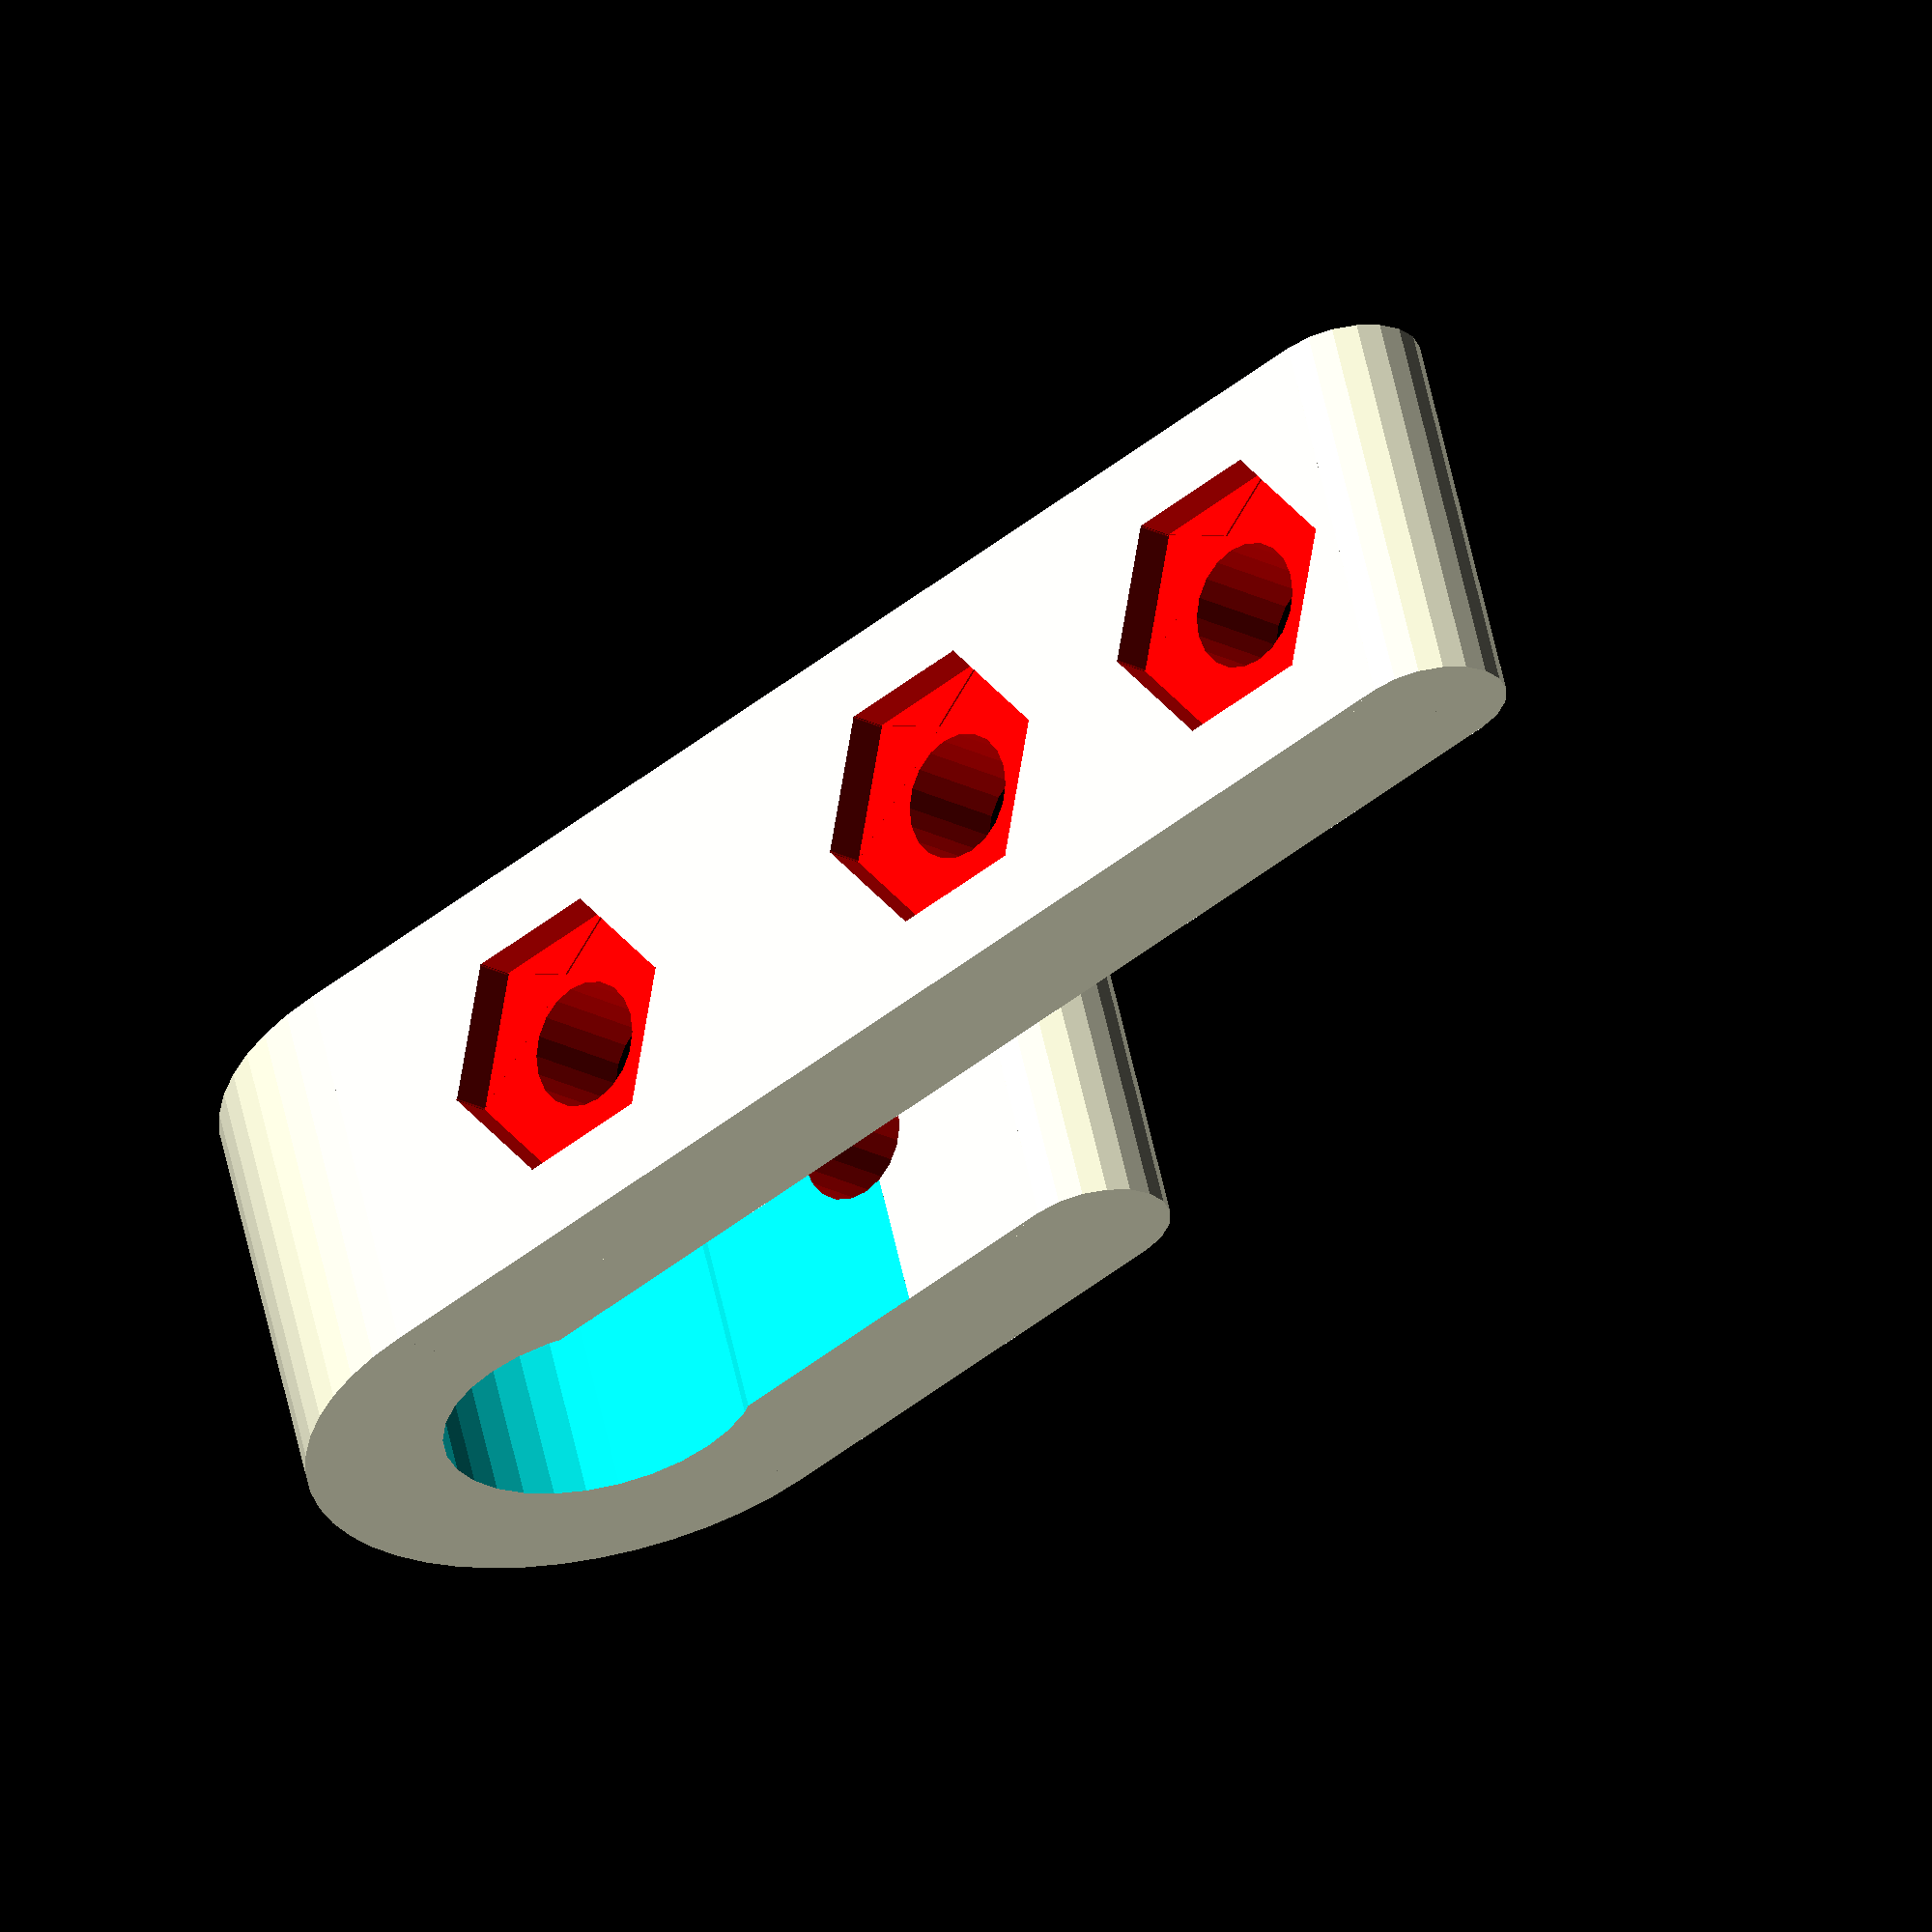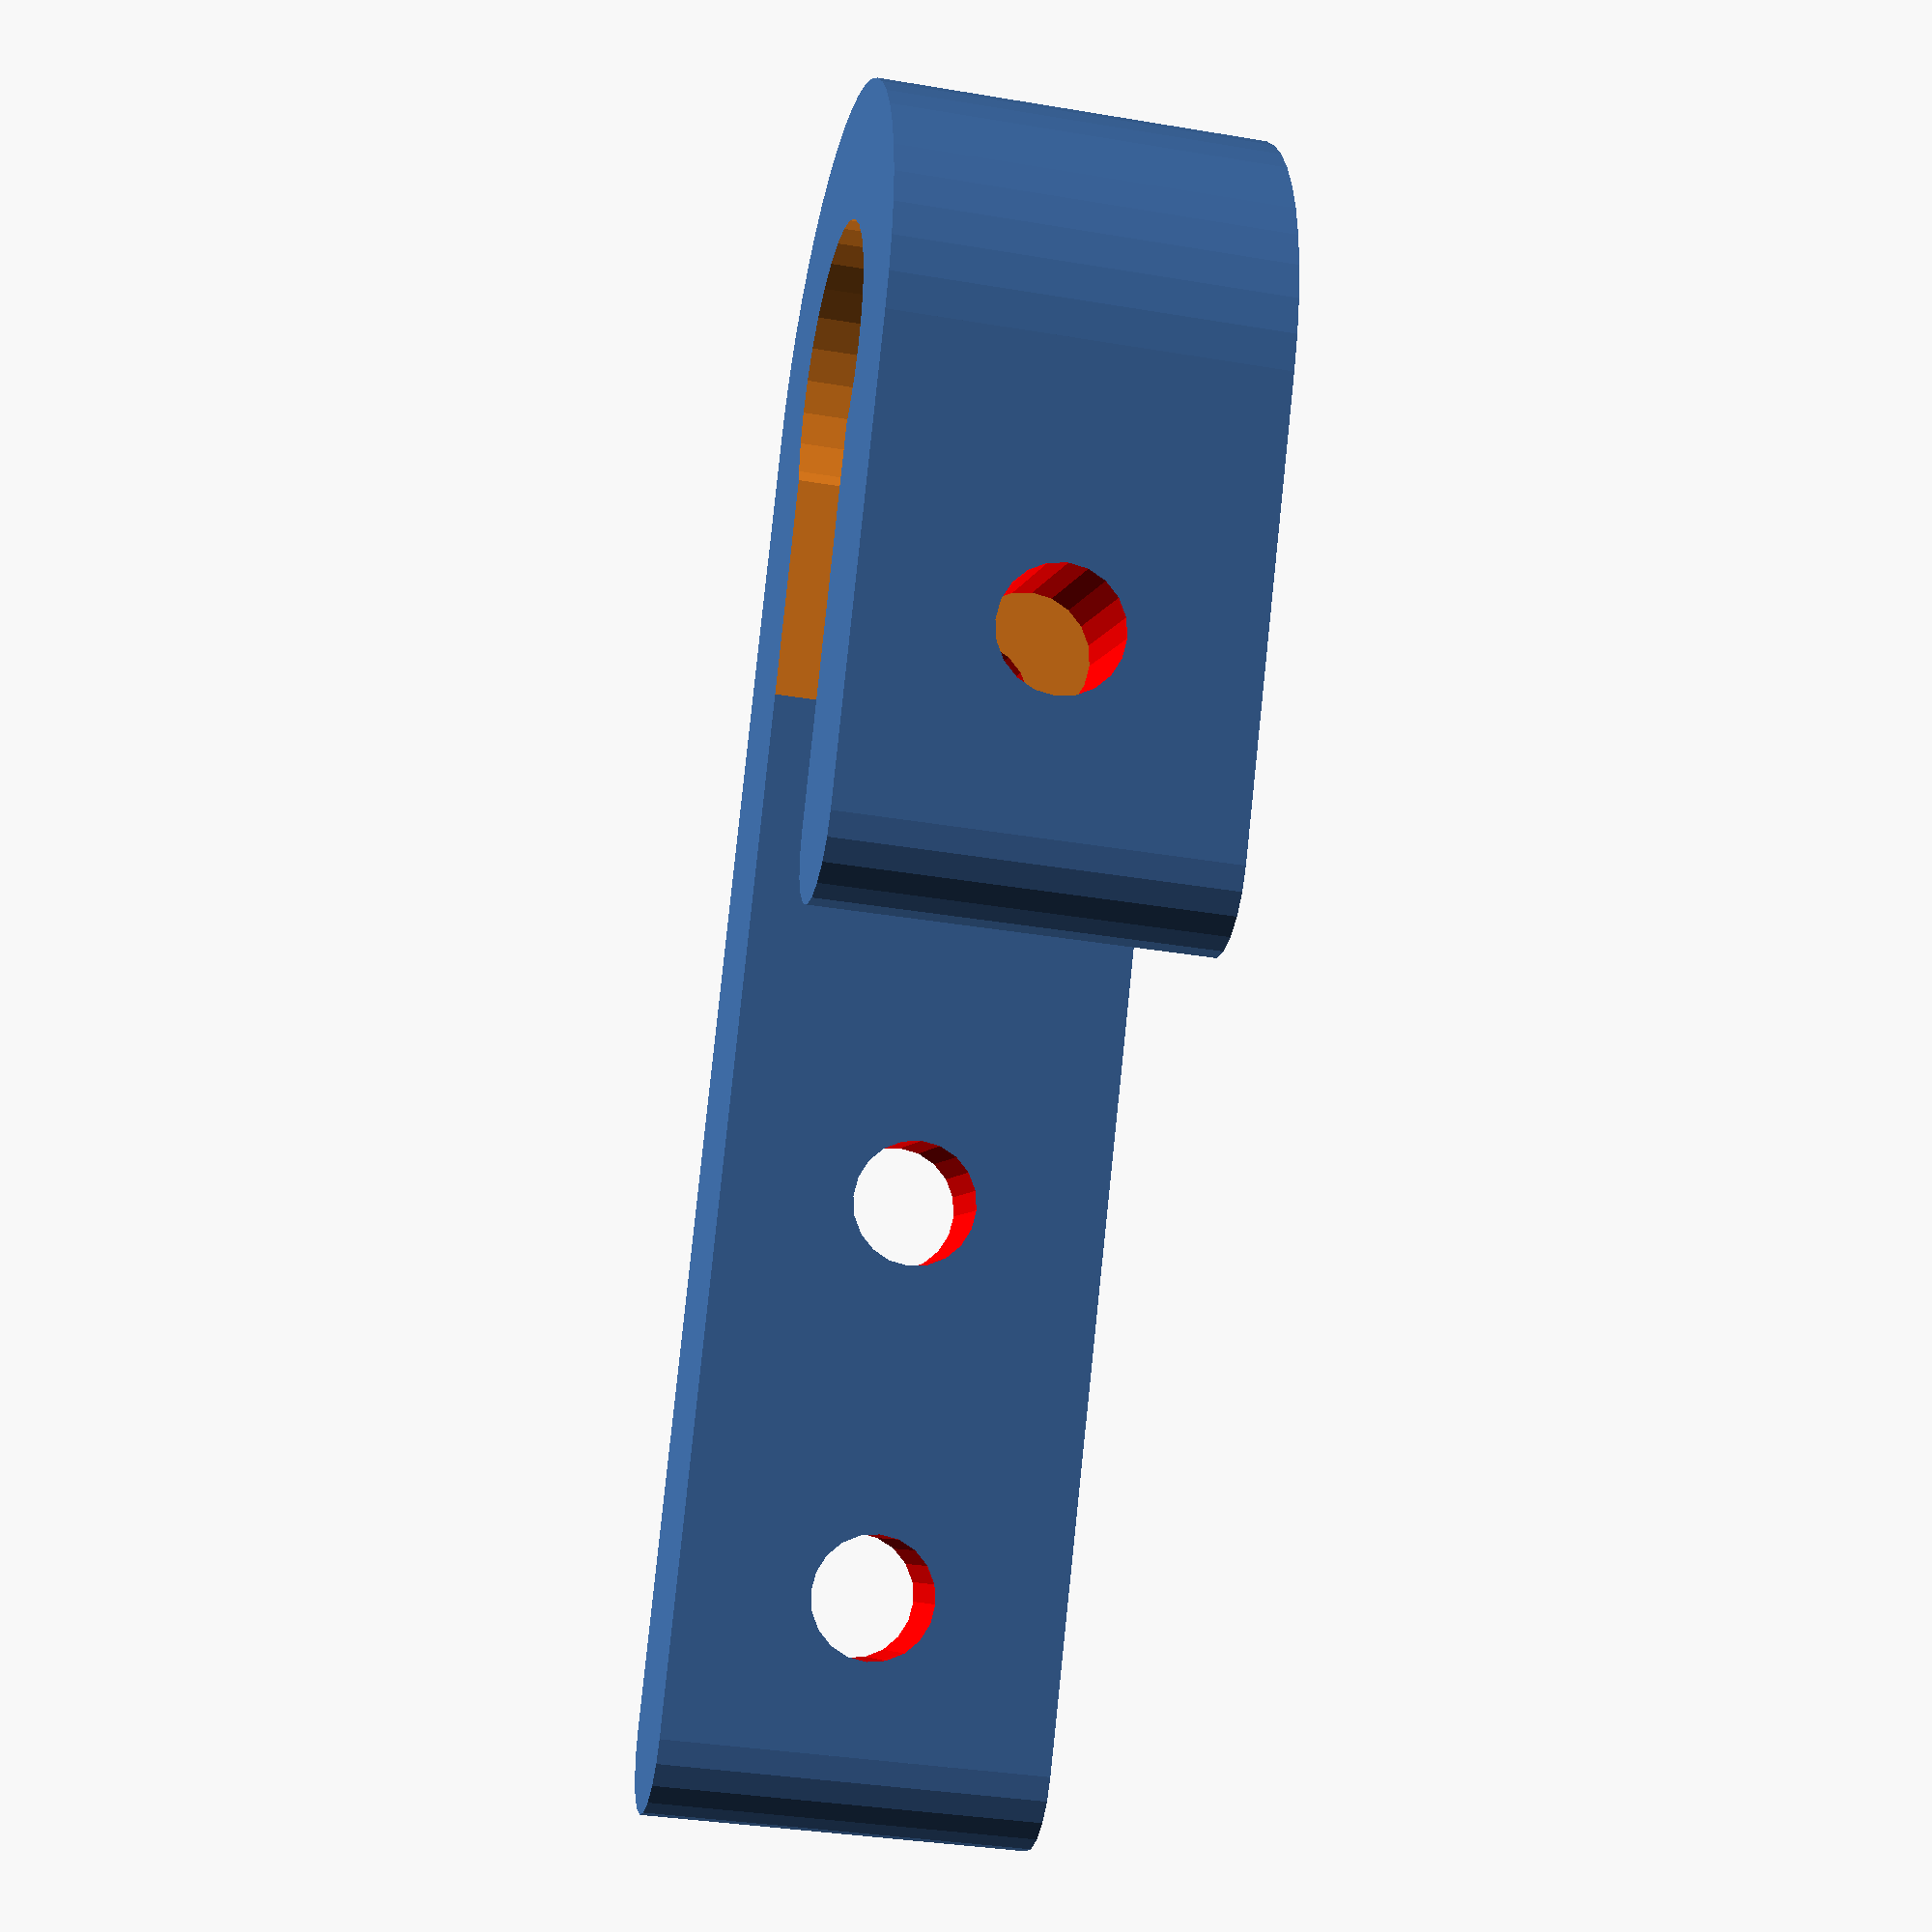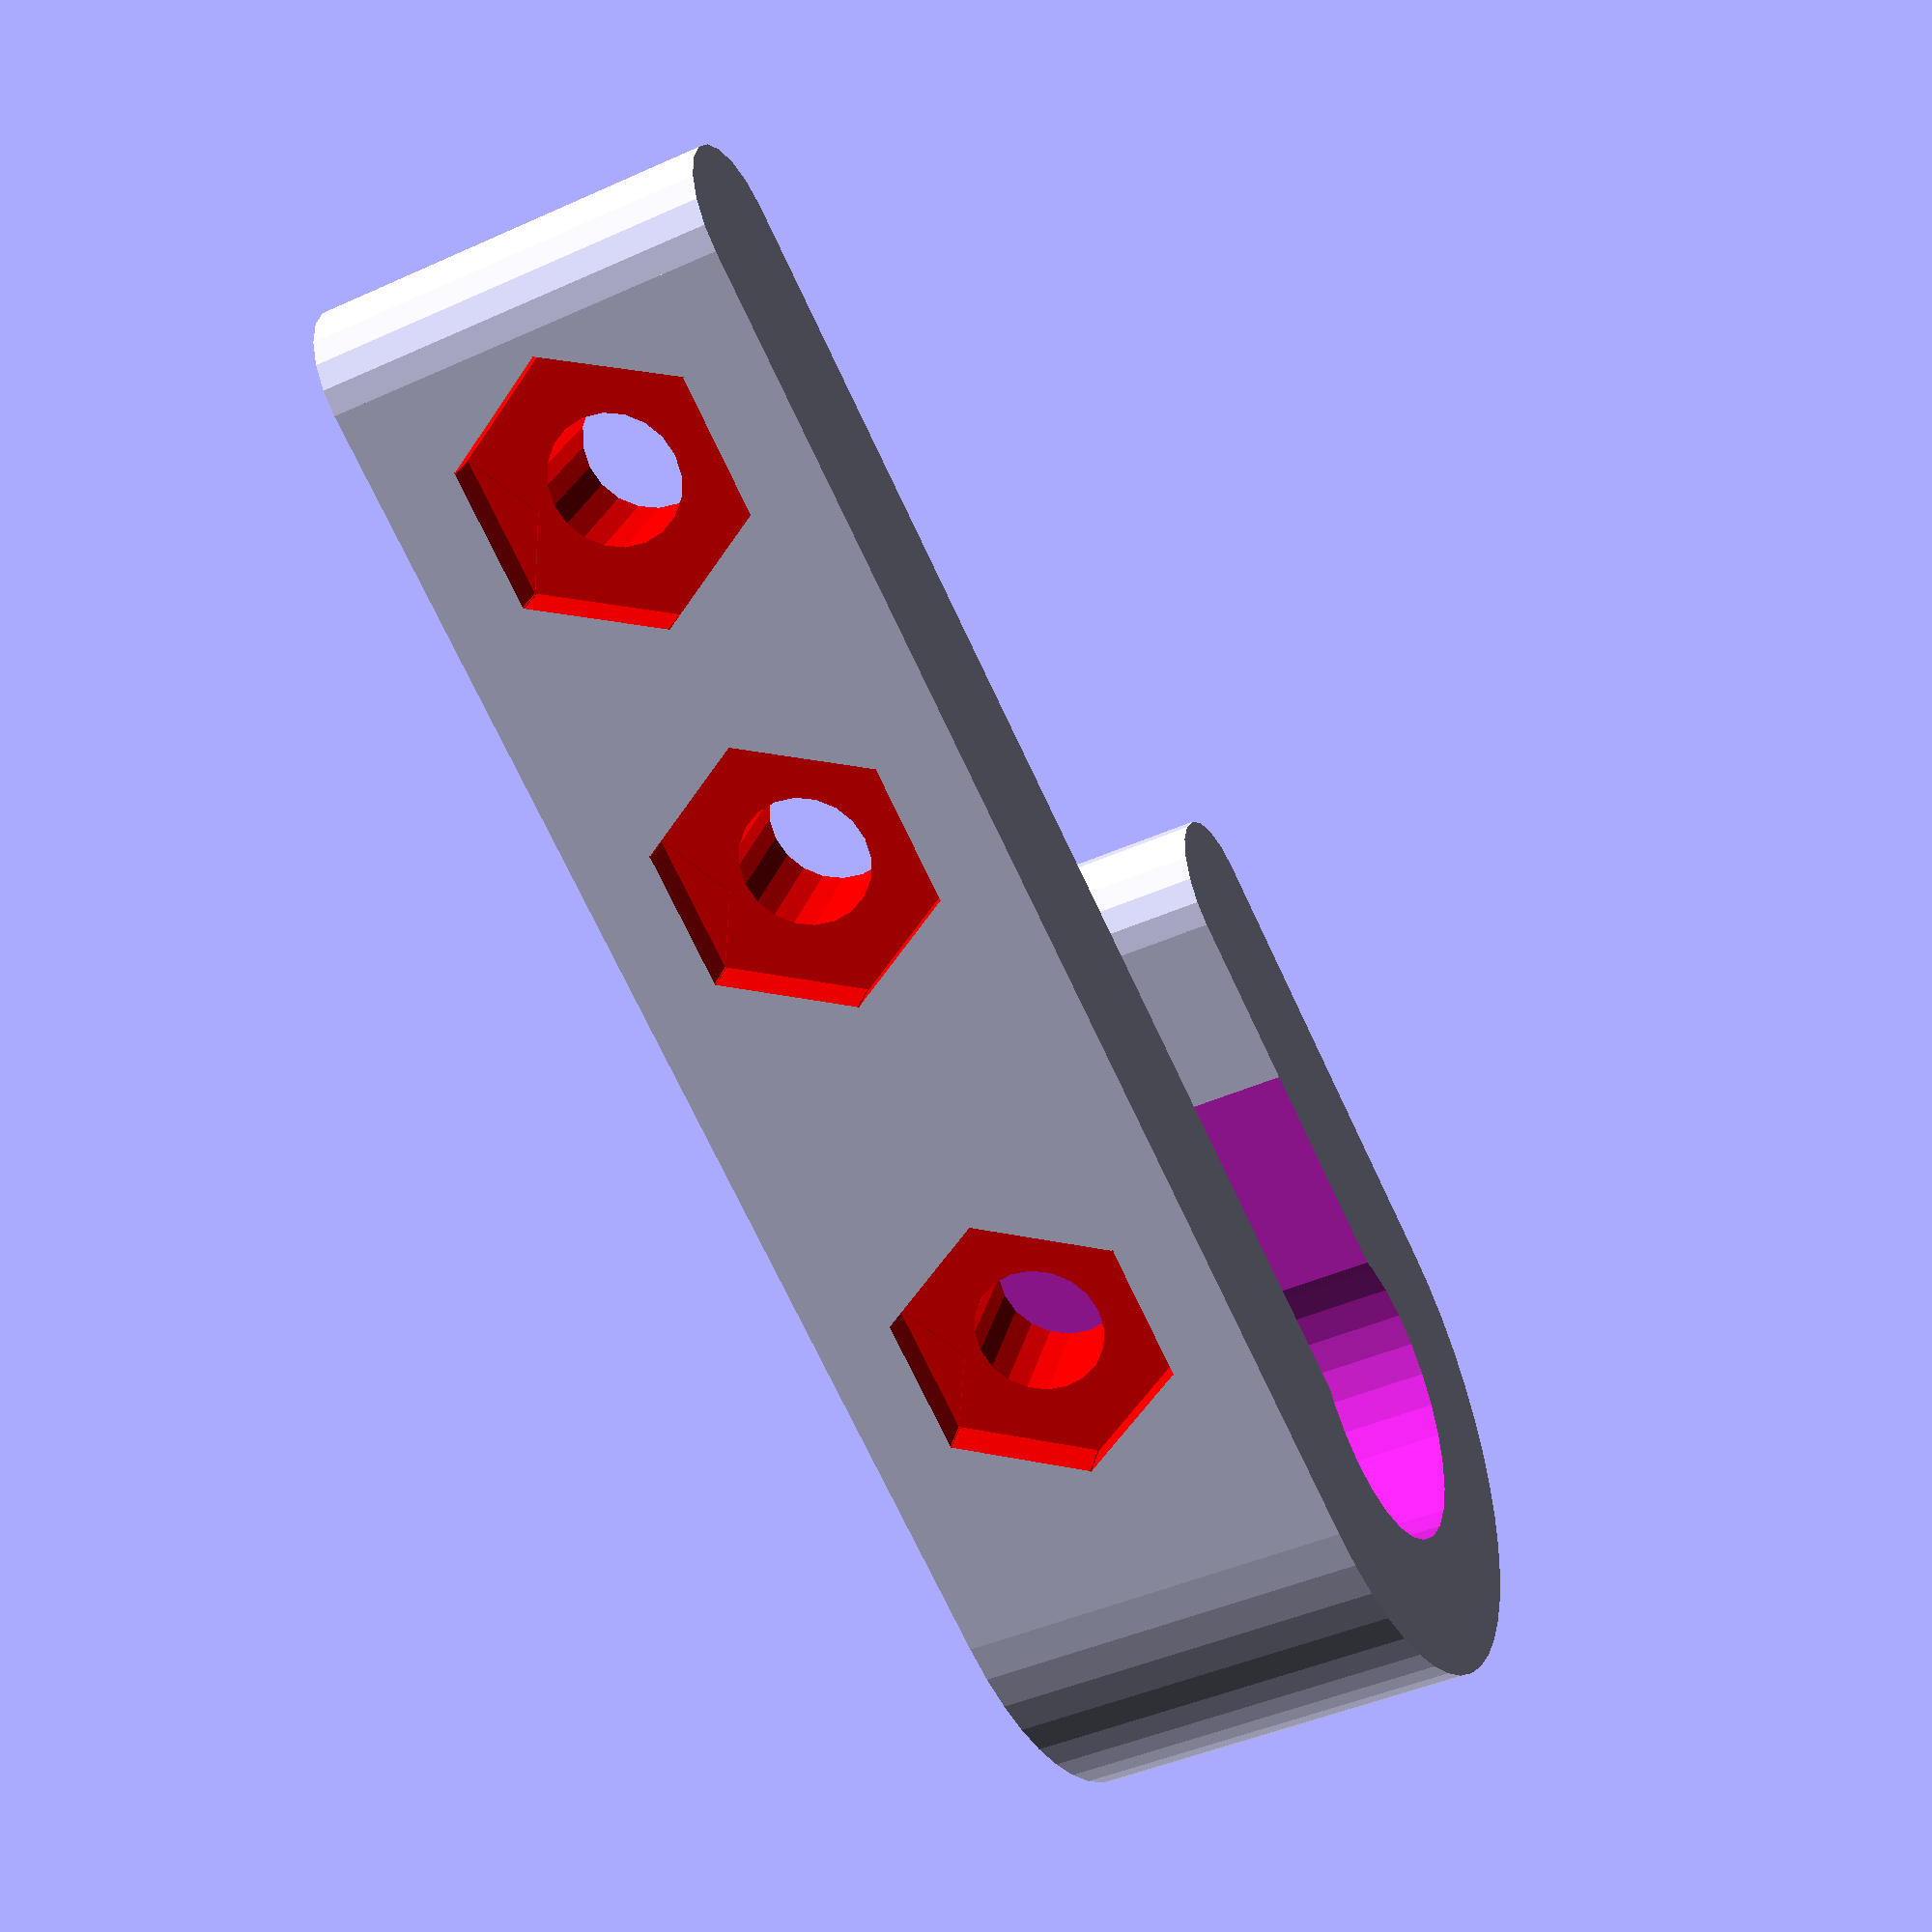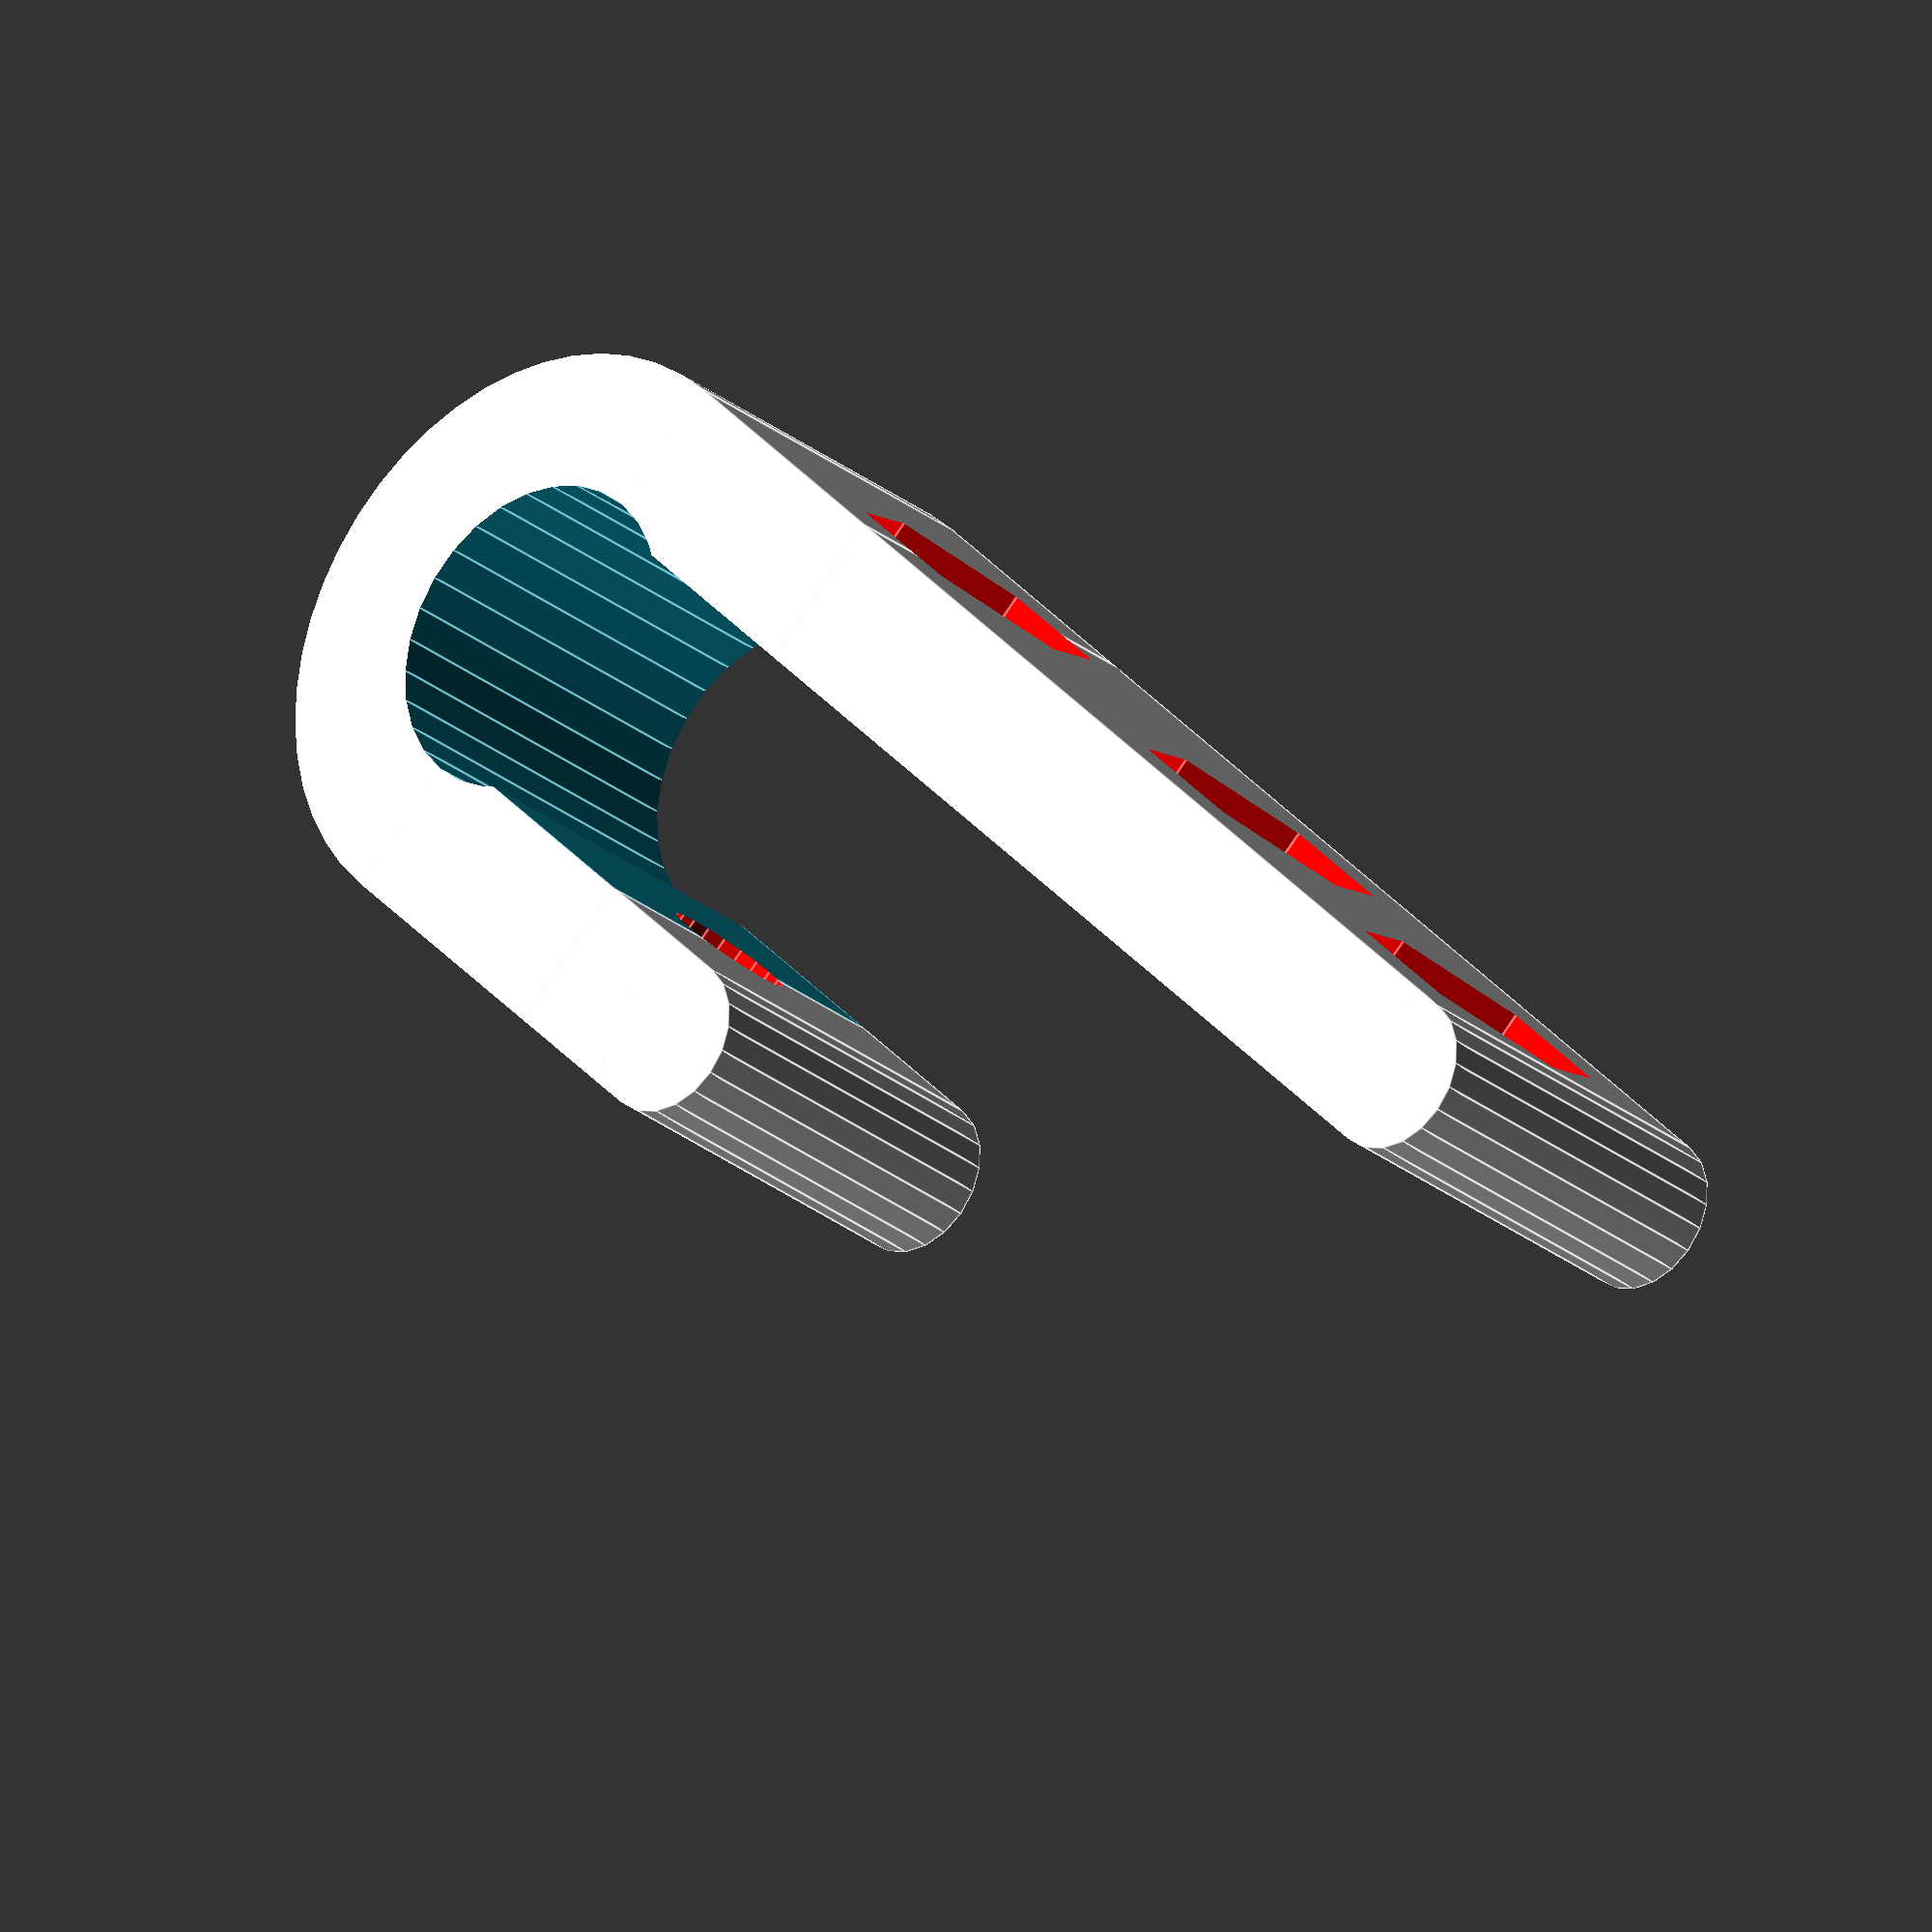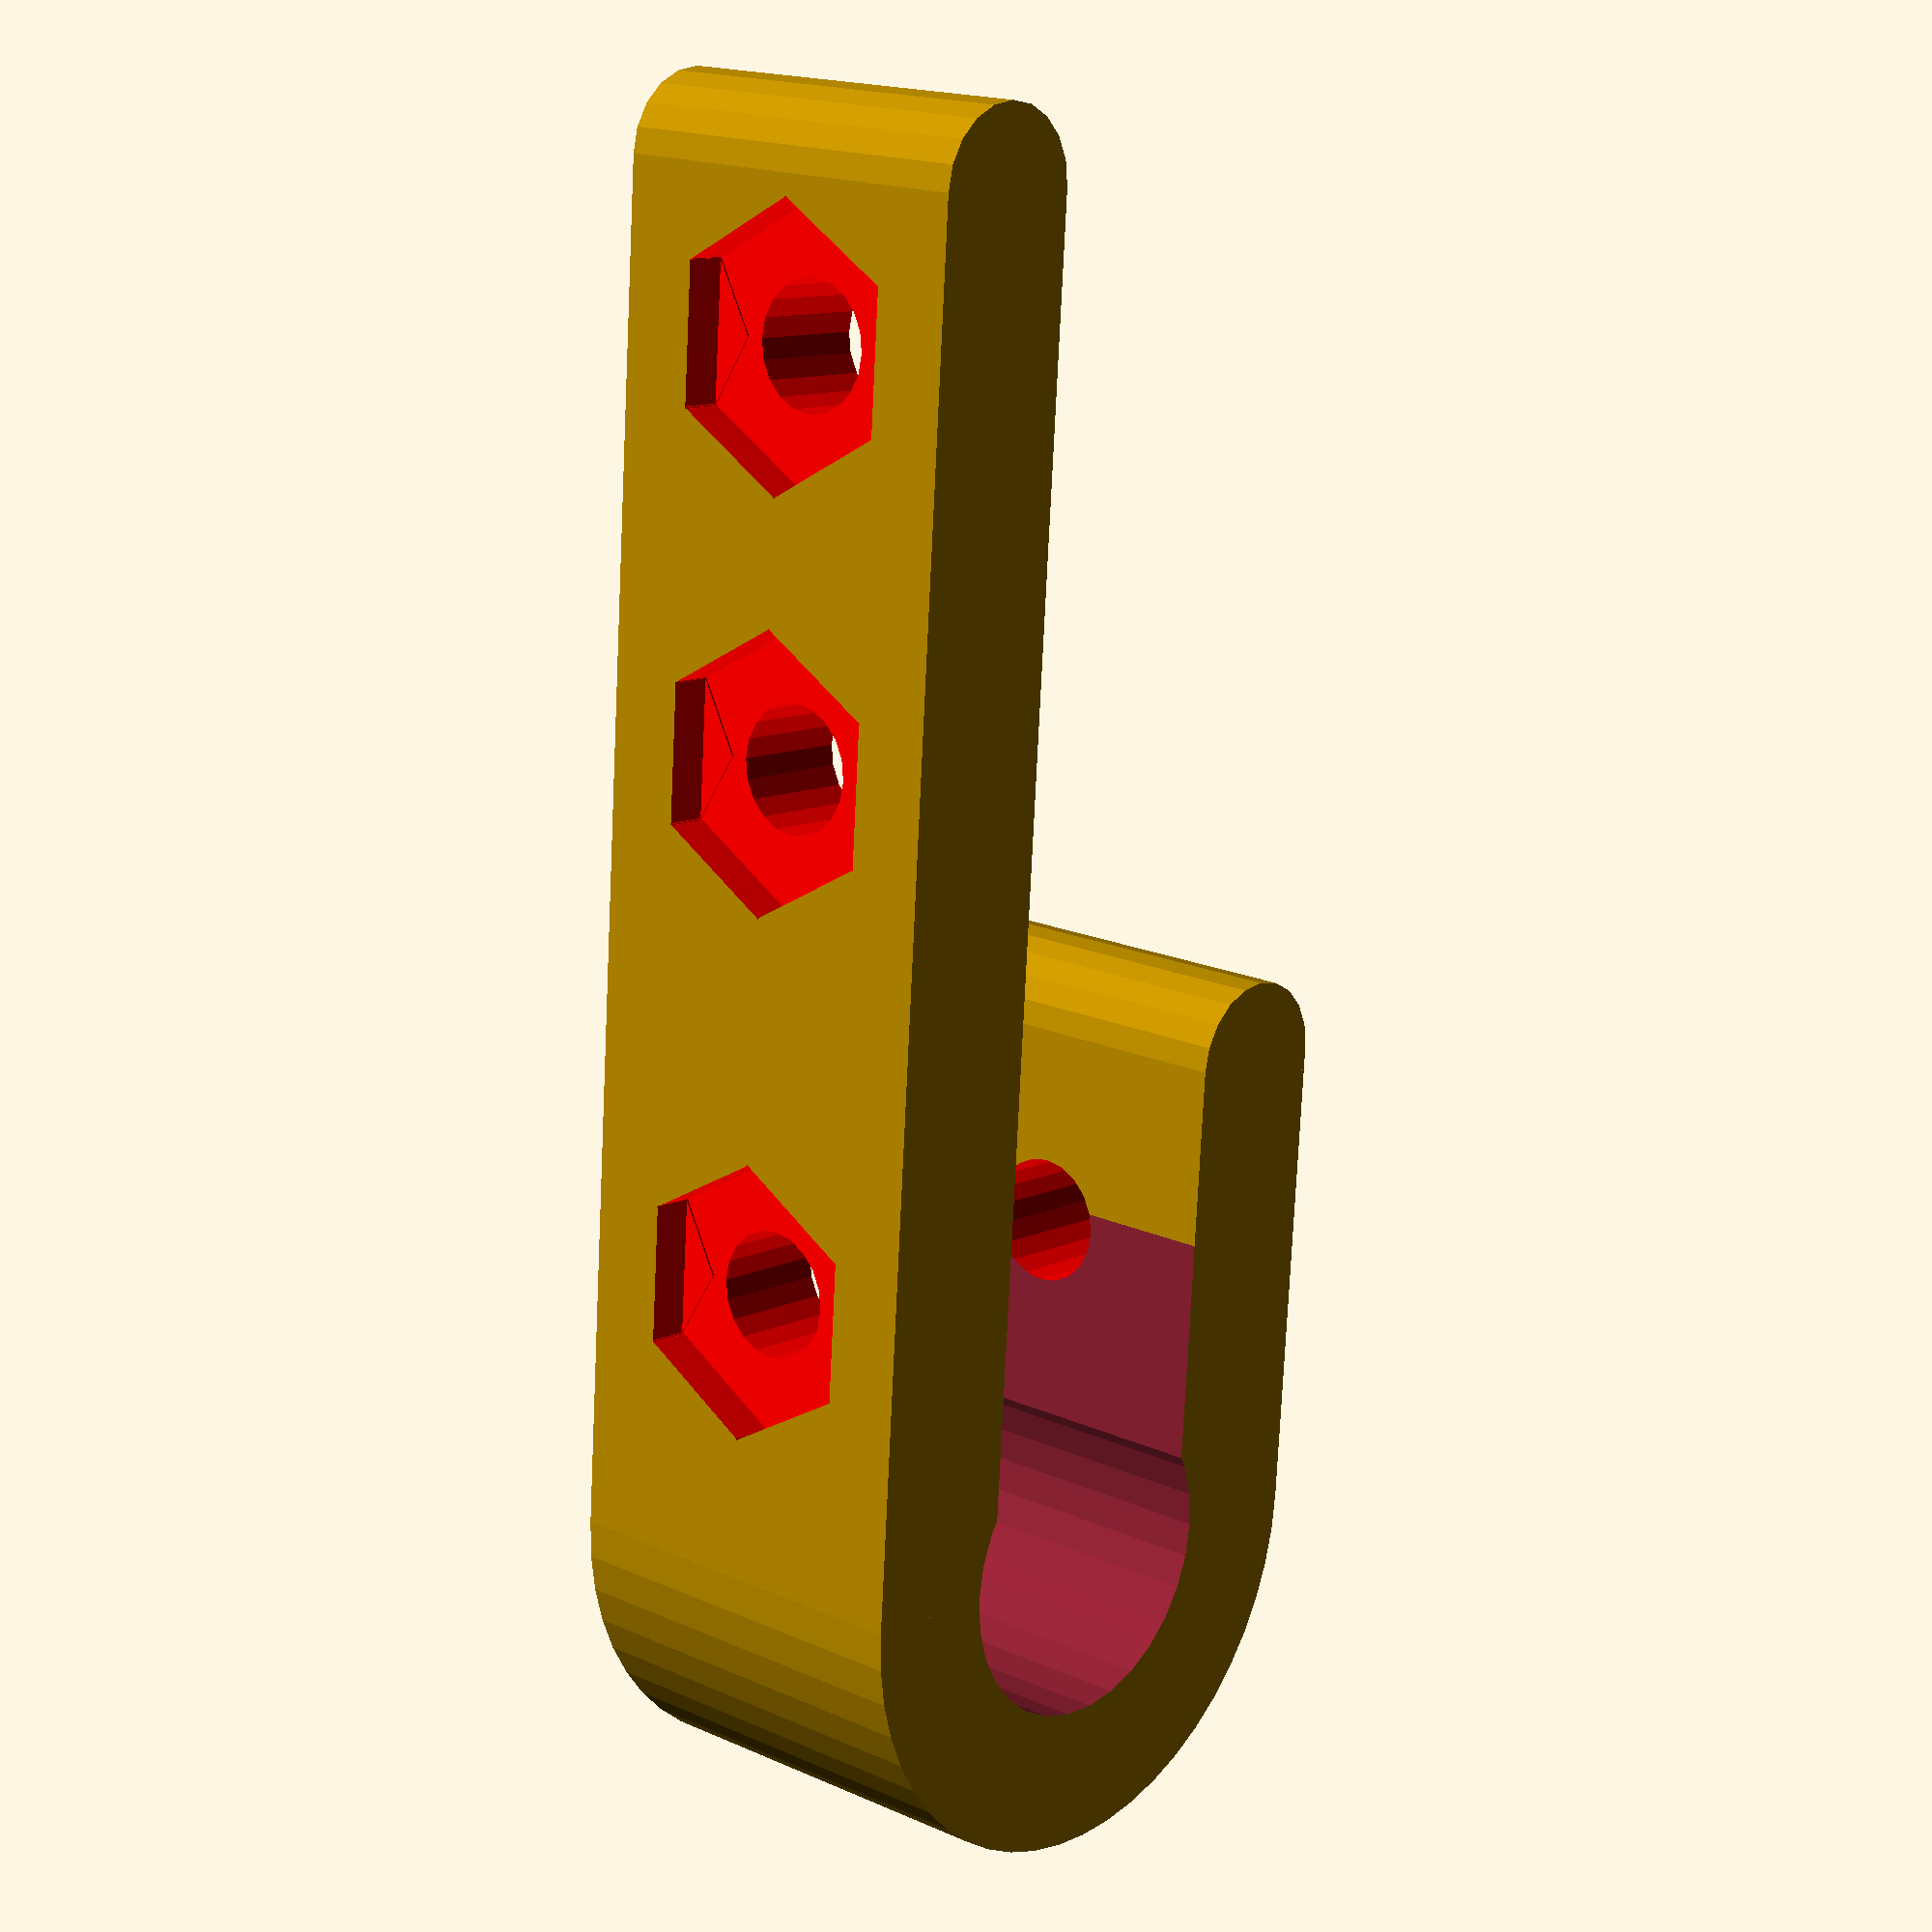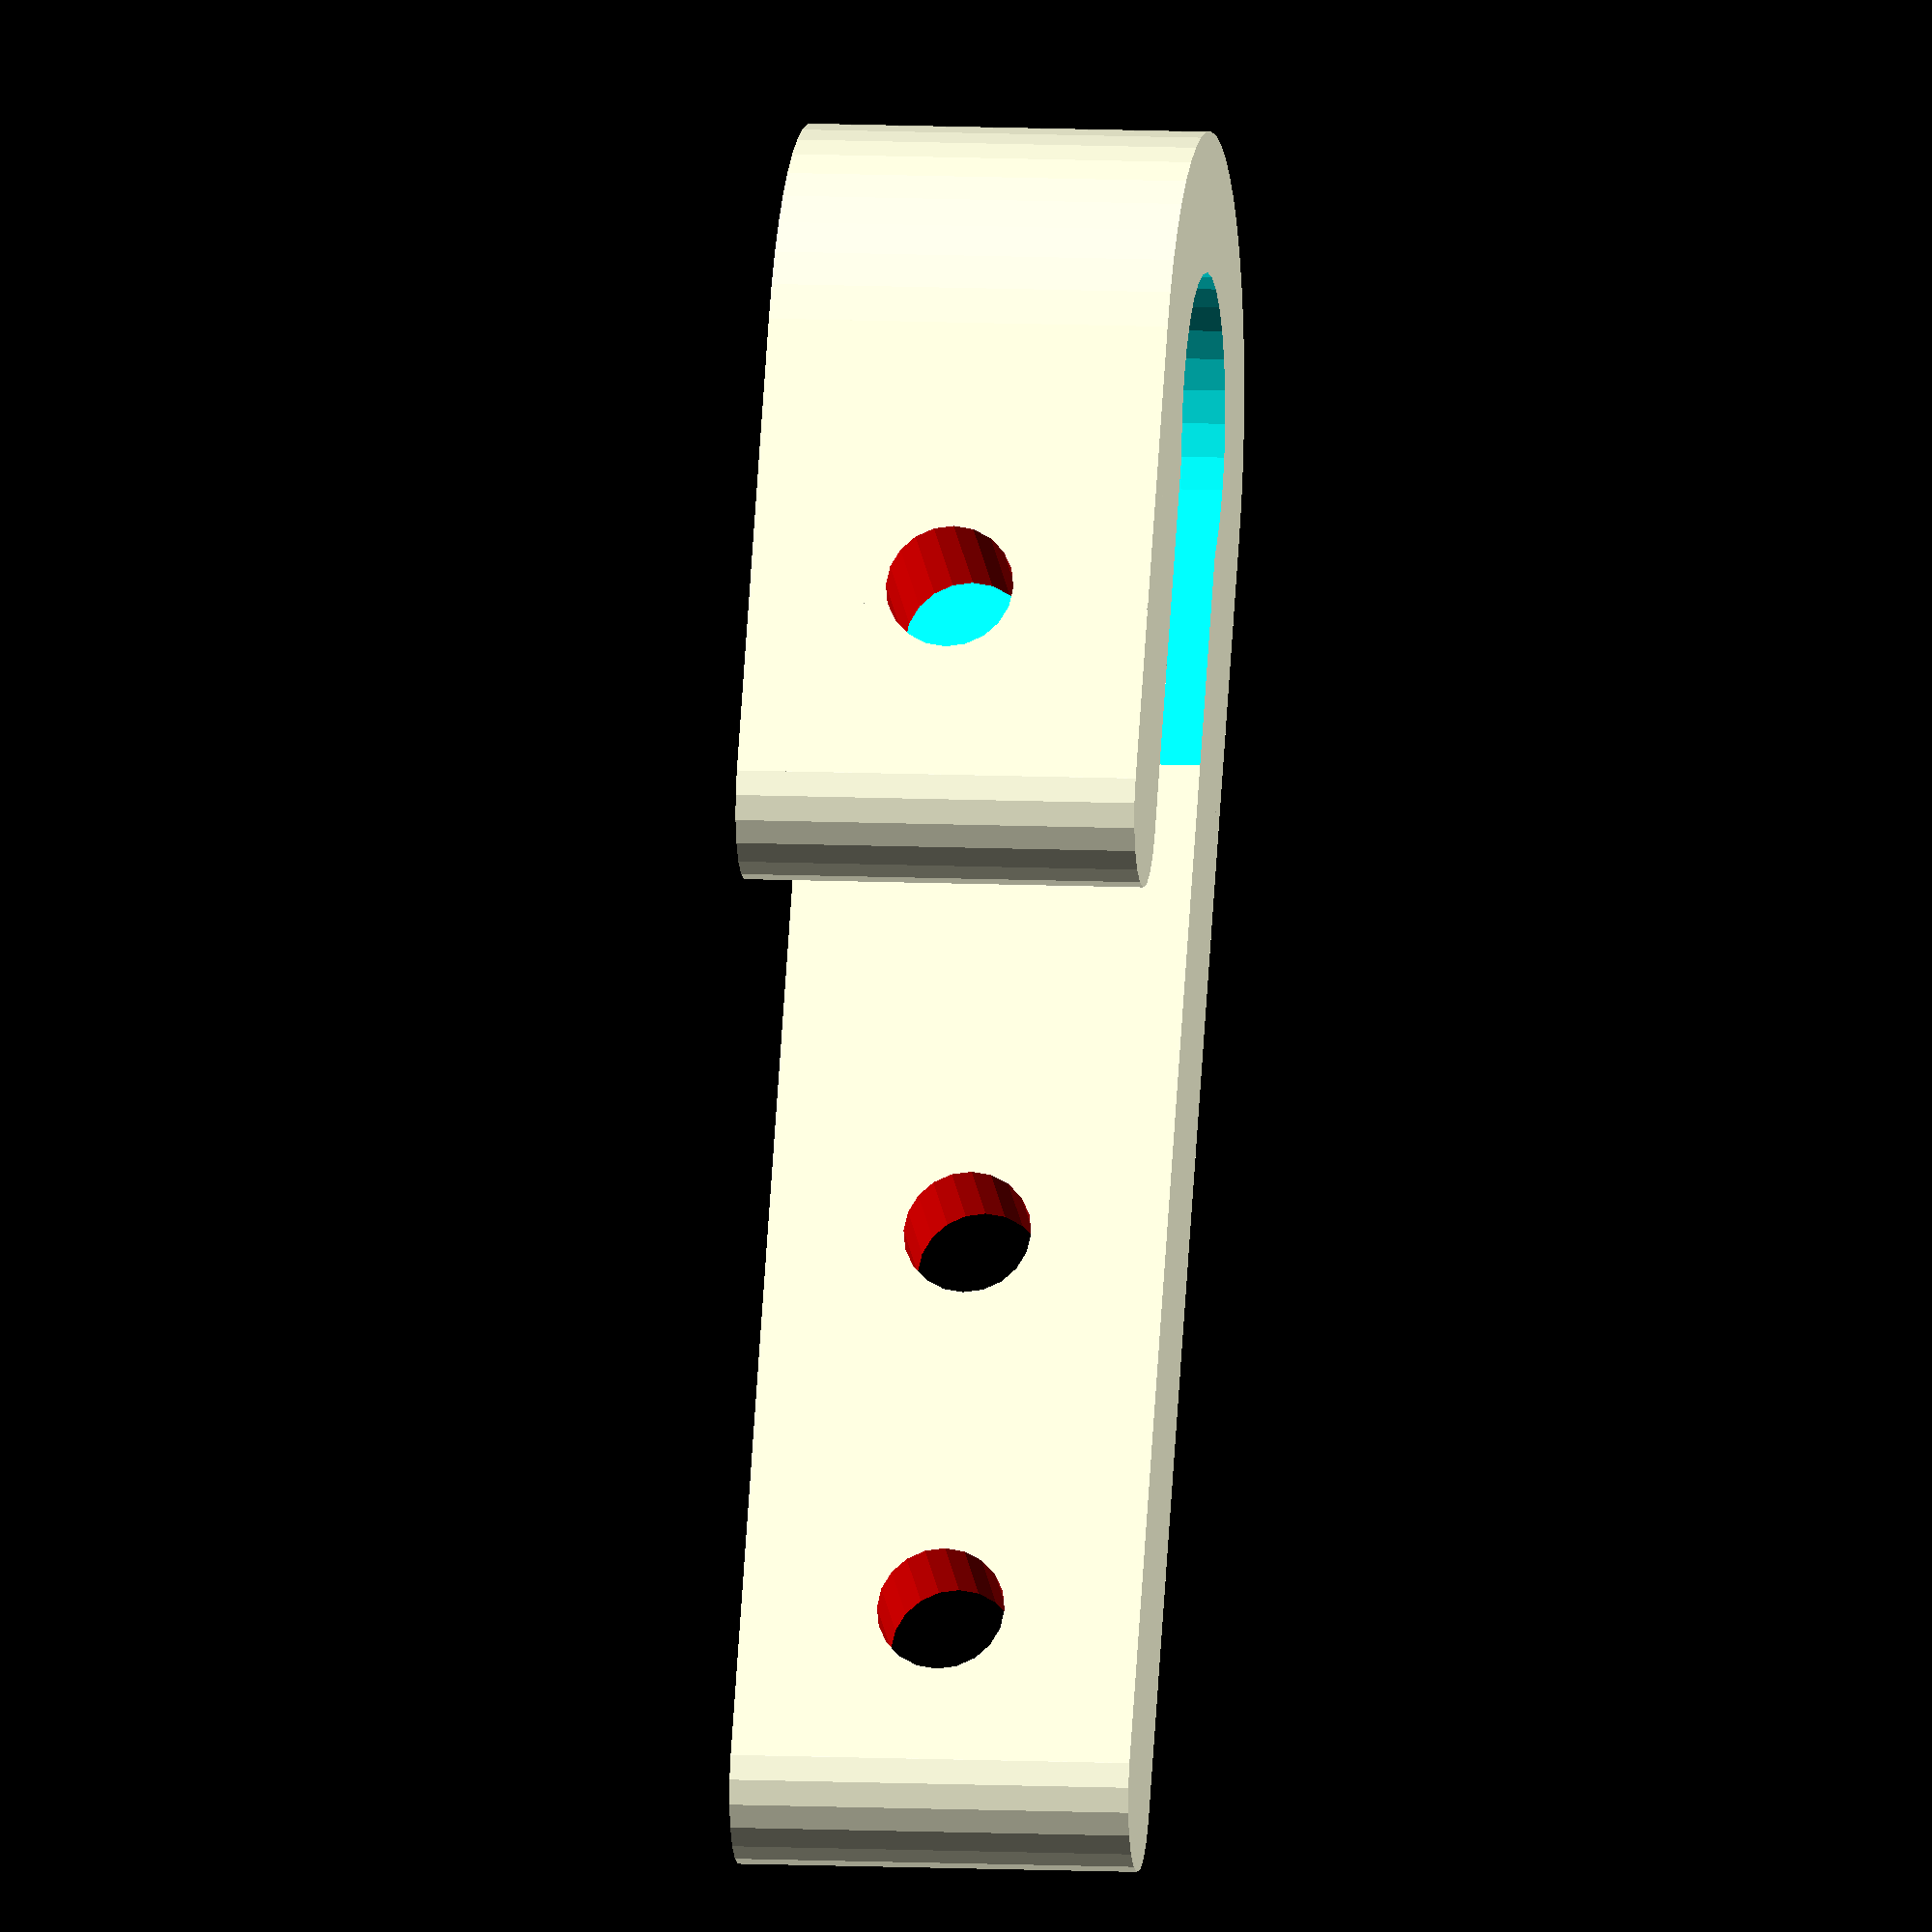
<openscad>
rodDiameter = 8;
mainWall = 4;
height = 10;
endstopSpacing = 10;

module mainCurve(rod = 8, wall = 4, h = 10) {
	extra = 0.5;
	curveWall = wall - extra;
	innerRad = rod/2;
	outerRad = (innerRad + curveWall);
	difference() {
		union() {
			cylinder(h=h, r = outerRad, $fn=50);
			translate([-outerRad,0,0]) cube([2*outerRad,outerRad,h]);
		}
		translate([0,0,-0.1]) cylinder(h=(h+0.2), r = innerRad, $fn=30);
		translate([-innerRad+extra, 0, -0.1]) cube([rod-2*extra, outerRad+0.1, (h+0.2)]);
	}
}

module leg(length = 32, thickness = 4, h = 10) {
	wallThickness = thickness - 0.5;
	cube([thickness, length, h]);
	translate([thickness/2, length, 0]) cylinder(h=h, r=(thickness/2), $fn=20);
}

module m3withTolerance(length = 30) {
	union() {
		cube([2,3.5,6], center=true);
		rotate([60,0,0]) cube([2.1,3.5,6], center=true);
		rotate([120,0,0]) cube([2.1,3.5,6], center=true);
		rotate([0, 90, 180]) cylinder(h = length + 0.1, r = 1.6, $fn= 20);
	}
}

module mainBody(wall = 4, rod = 8, h = 10) {
	wallThickness = wall - 0.5;
	innerRadius = rod/2;
	outerRadius = (innerRadius + wallThickness);
	shortLeg = rod/2 + 8;
	longLeg = shortLeg + 12 + endstopSpacing;
	
	difference() {
		//the body of the holder
		union() {
			mainCurve(rod, wall, h);
			
			translate([outerRadius - wall, outerRadius,0]) 
				leg(longLeg - outerRadius, wall, h);
			
			translate([-outerRadius,outerRadius,0])
				leg(shortLeg - outerRadius, wall, h);
		}
		//holes for m3 screws with spaces for nuts
		color([1,0,0]) {
			translate([outerRadius,shortLeg - 5,height - 5])
				m3withTolerance(outerRadius*2);
		
			translate([outerRadius,longLeg - 4,height - 5])
				m3withTolerance(outerRadius*2);
			translate([outerRadius,longLeg - 4 - endstopSpacing,height - 5])
				m3withTolerance(outerRadius*2);
		}
	}
}

mainBody(mainWall, rodDiameter, height);
</openscad>
<views>
elev=299.6 azim=313.1 roll=167.6 proj=o view=wireframe
elev=34.0 azim=207.4 roll=77.0 proj=p view=solid
elev=223.5 azim=244.3 roll=61.9 proj=p view=solid
elev=206.7 azim=43.7 roll=321.3 proj=o view=edges
elev=343.1 azim=355.9 roll=132.3 proj=p view=solid
elev=171.4 azim=330.8 roll=82.2 proj=o view=solid
</views>
